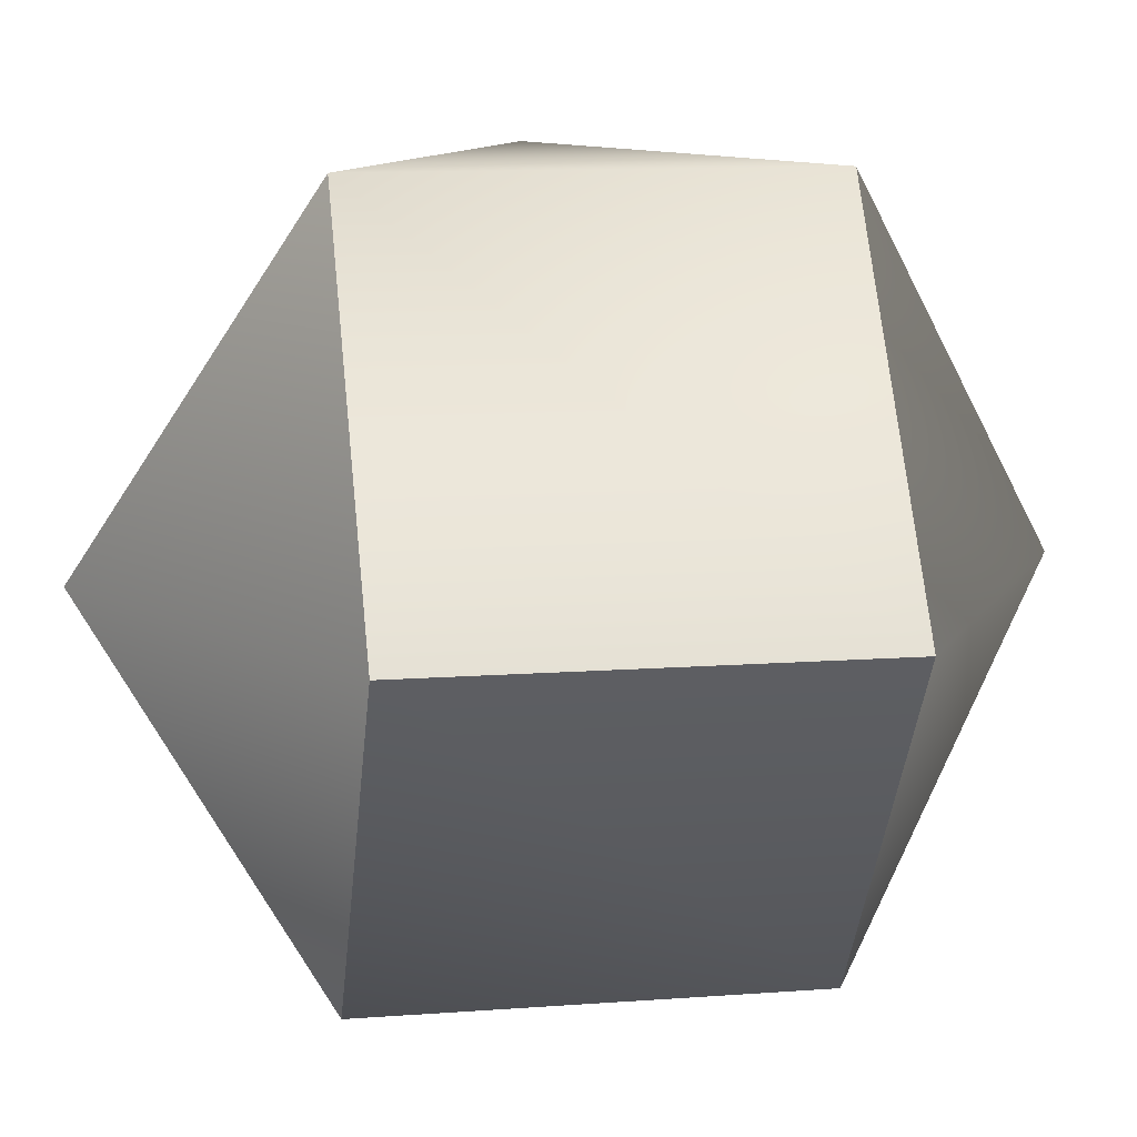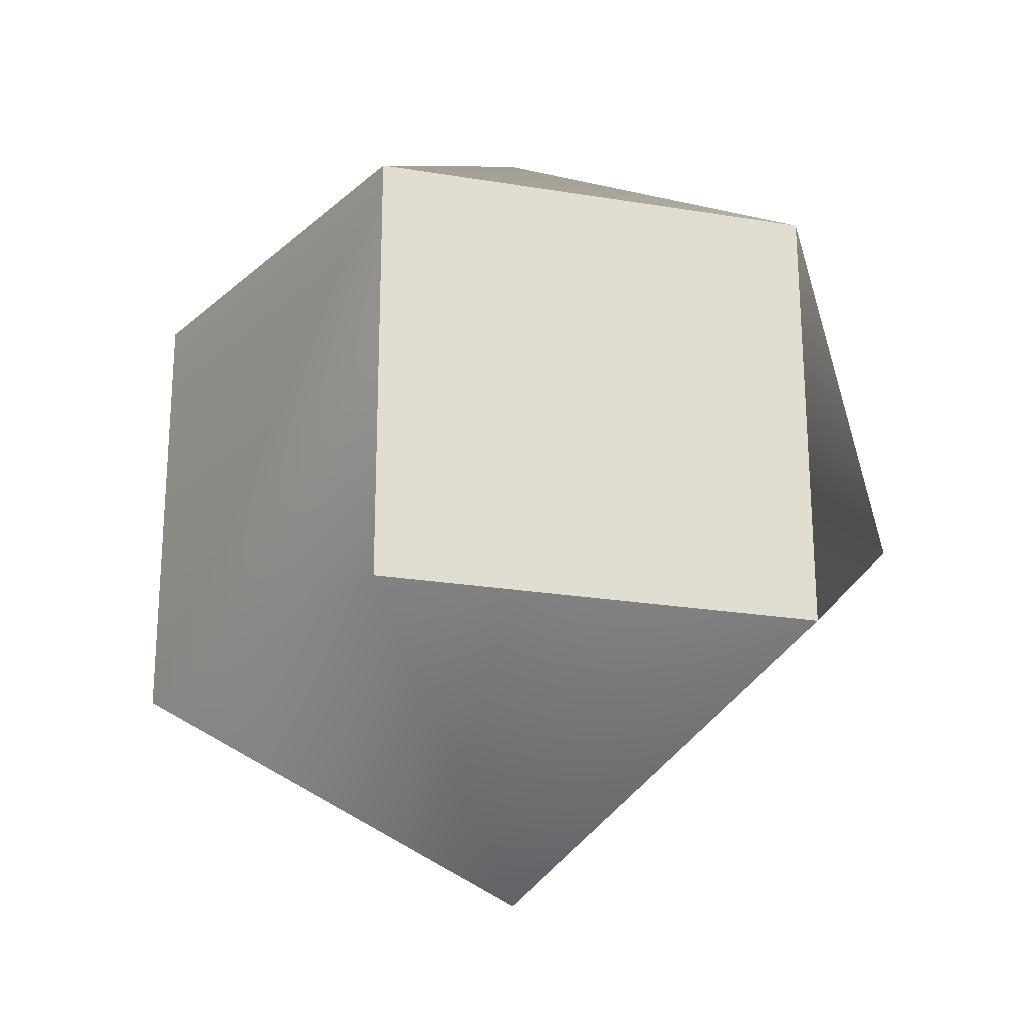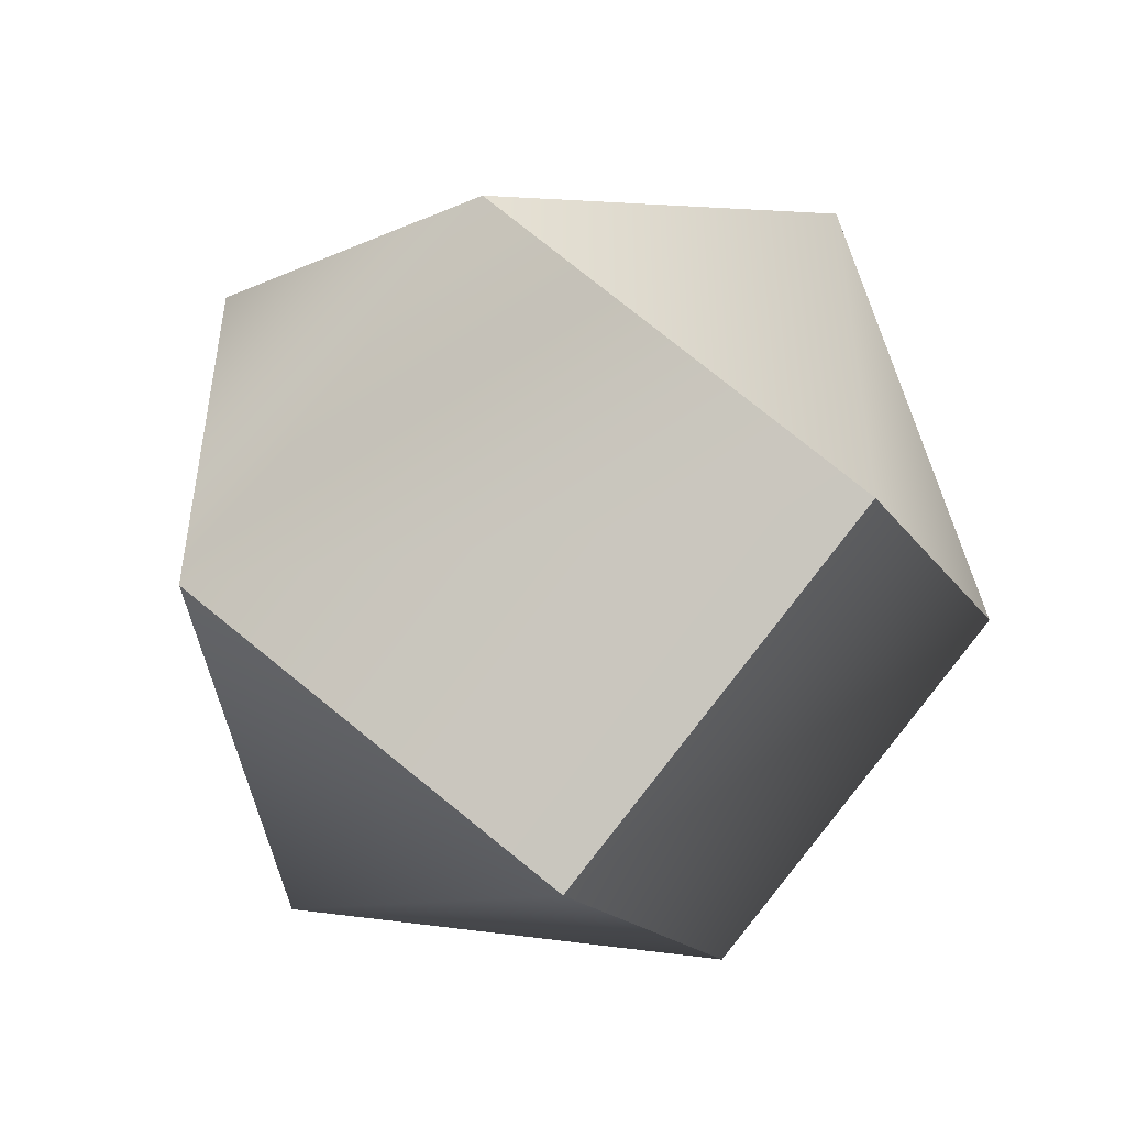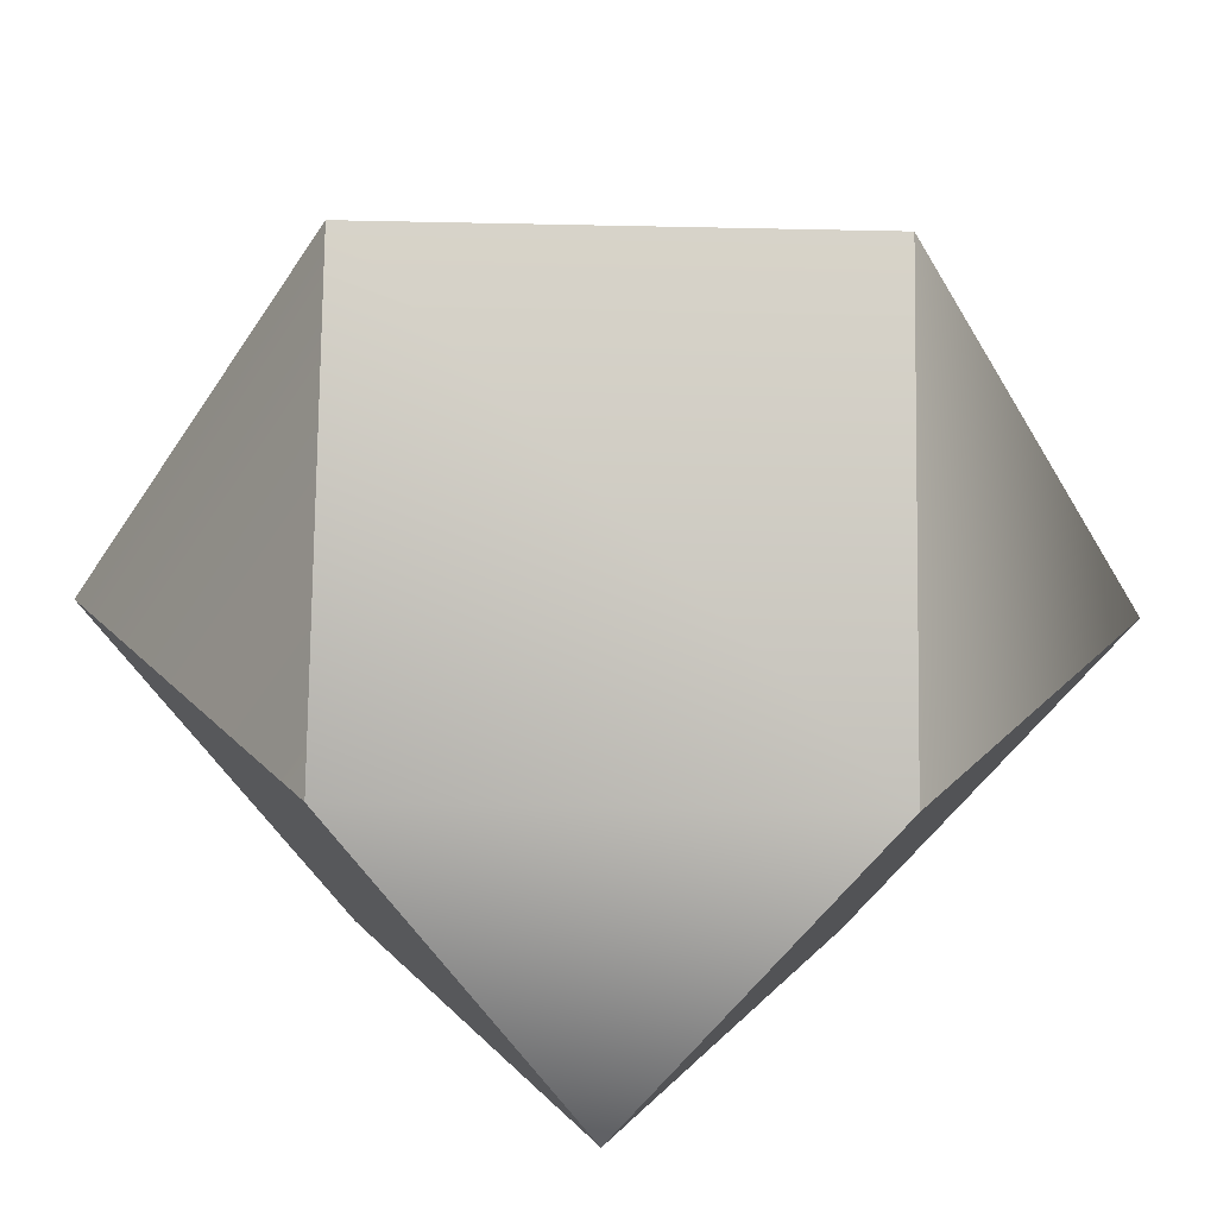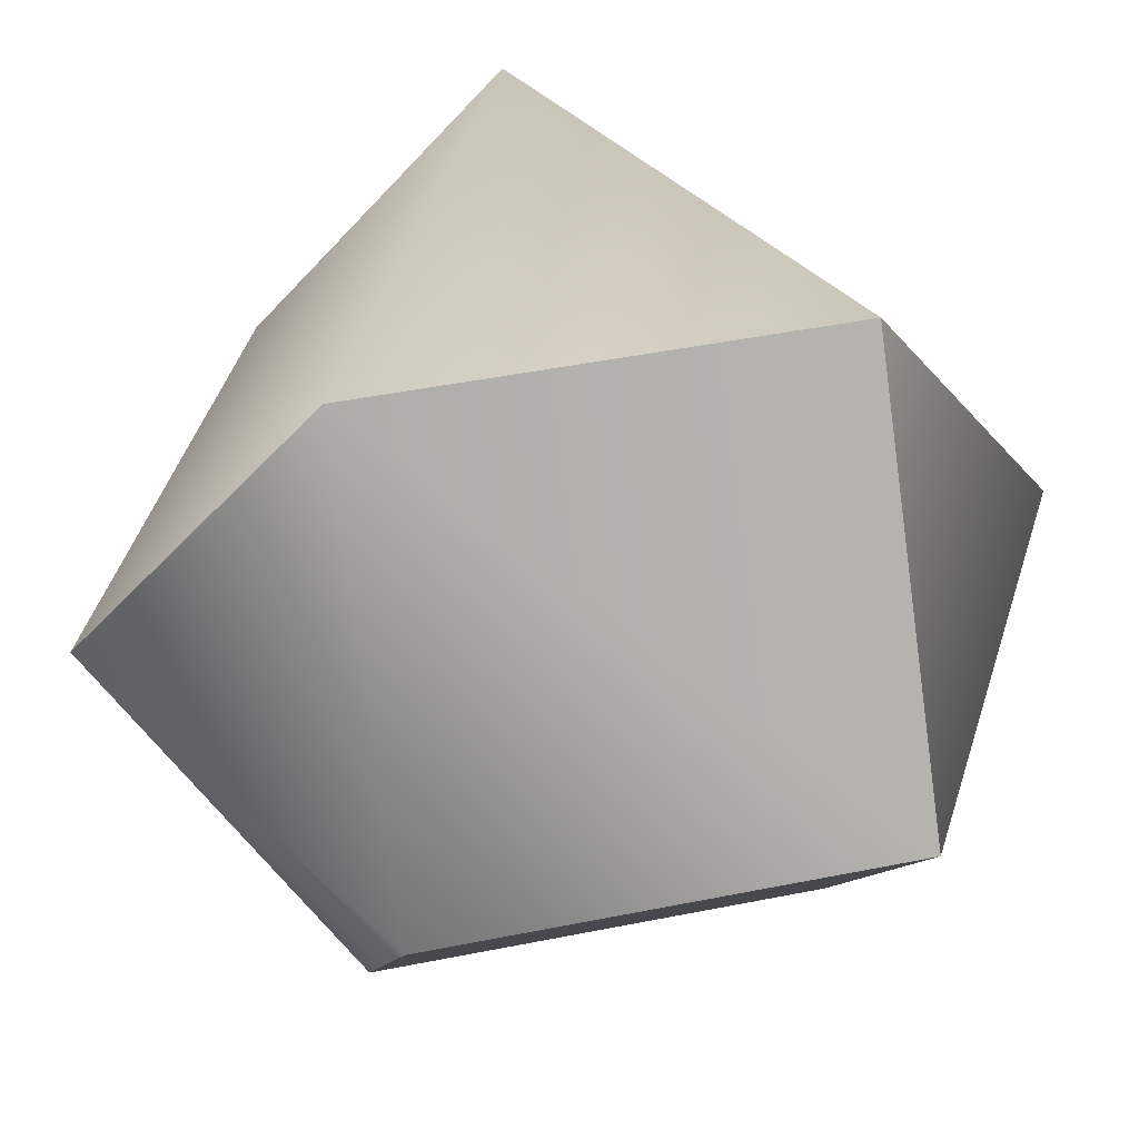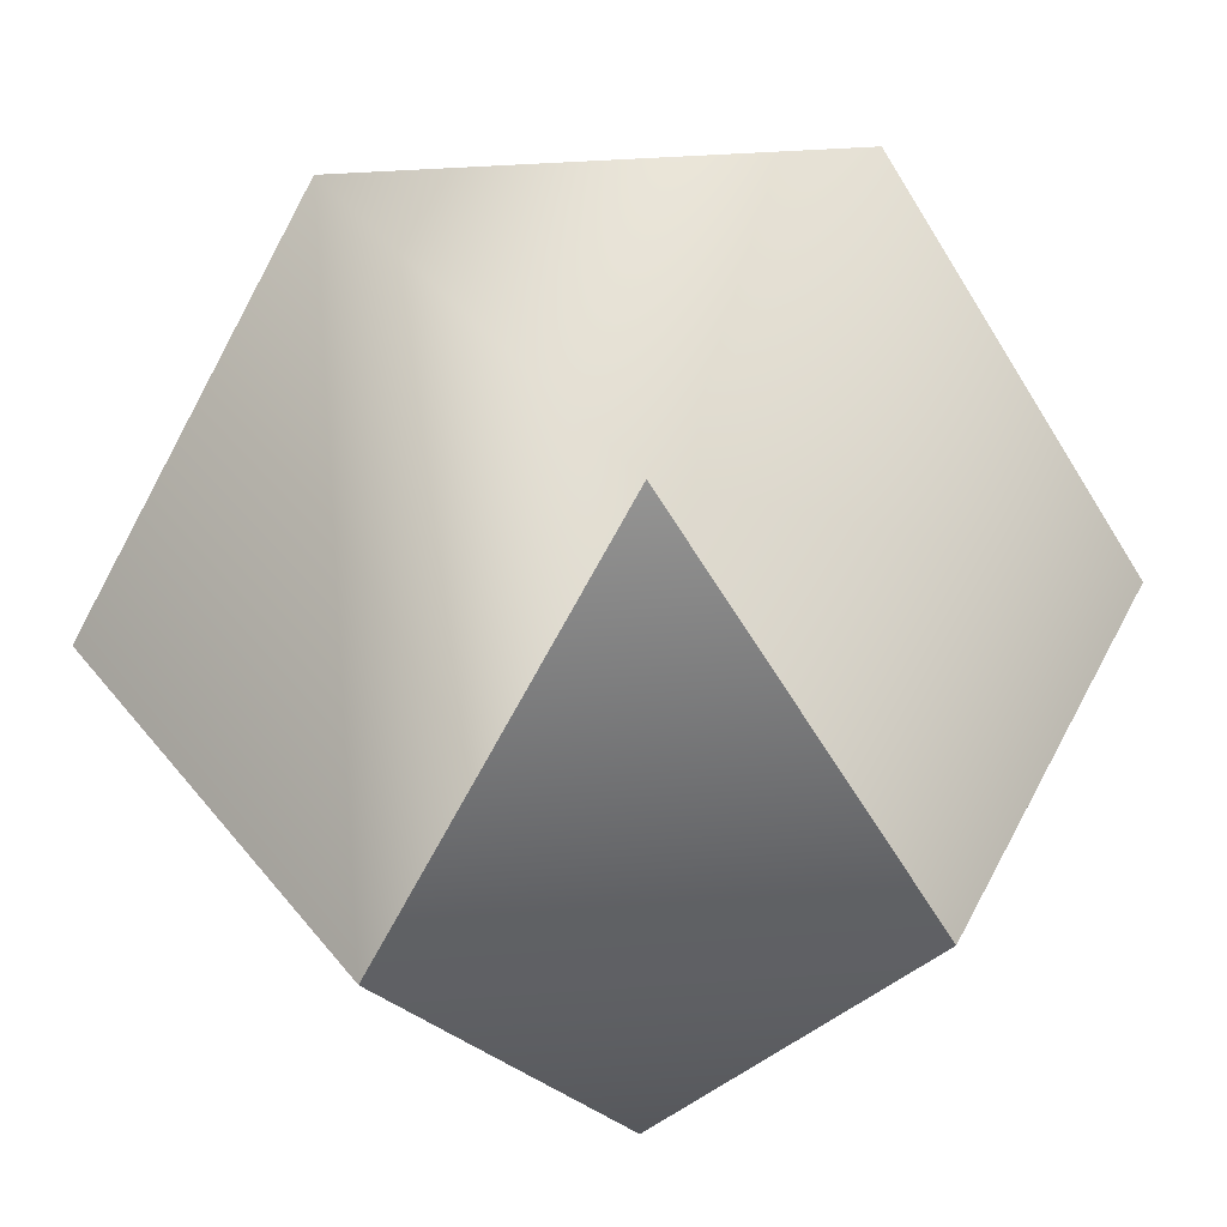
<metadata>
{"format":"obj","ext":"obj","renderer":"f3d","projection":"perspective","resolution":1024,"background":"white","views":[{"elev":11.6,"azim":-40.3,"up":"+Z"},{"elev":-23.6,"azim":109.6,"up":"+Y"},{"elev":-48.7,"azim":-135.4,"up":"+Y"},{"elev":-48.7,"azim":-31.4,"up":"+Z"},{"elev":46.0,"azim":77.0,"up":"+Z"},{"elev":42.7,"azim":-95.1,"up":"+Z"}]}
</metadata>
<code>
g TriangularOrthoBiCupola
v 0.2173 0.3753 -0.6119
v 0.2164 -0.3747 -0.6126
v -0.4327 0.0009878 -0.6126
v -0.6491 0.3757 -4.213e-05
v 0.000827 0.75 0.0006247
v -0.6499 -0.3743 -0.0006659
v -0.000827 -0.75 -0.0006247
v 0.6491 -0.3757 4.213e-05
v 0.6499 0.3743 0.0006659
v -0.4333 -3.178e-05 0.6121
v 0.2158 -0.3757 0.6122
v 0.2166 0.3743 0.6128
v -0.4327 0.0009878 -0.6126
v 0.2173 0.3753 -0.6119
v -0.4327 0.0009878 -0.6126
v -0.6491 0.3757 -4.213e-05
v -0.6499 -0.3743 -0.0006659
v 0.2164 -0.3747 -0.6126
v -0.000827 -0.75 -0.0006247
v 0.2173 0.3753 -0.6119
v 0.6491 -0.3757 4.213e-05
v 0.2164 -0.3747 -0.6126
v 0.2173 0.3753 -0.6119
v 0.6499 0.3743 0.0006659
v 0.000827 0.75 0.0006247
v -0.6491 0.3757 -4.213e-05
v 0.000827 0.75 0.0006247
v 0.2166 0.3743 0.6128
v 0.2158 -0.3757 0.6122
v 0.6499 0.3743 0.0006659
v 0.2166 0.3743 0.6128
v -0.000827 -0.75 -0.0006247
v -0.6499 -0.3743 -0.0006659
v -0.4333 -3.178e-05 0.6121
f 3 1 2
f 3 2 17
f 17 2 7
f 5 14 13
f 5 13 4
f 6 34 16
f 6 16 15
f 30 31 29
f 30 29 8
f 8 29 19
f 8 19 18
f 20 9 21
f 20 21 22
f 25 28 24
f 25 24 23
f 32 11 10
f 10 11 12
f 10 12 26
f 26 12 27
f 10 33 32

</code>
